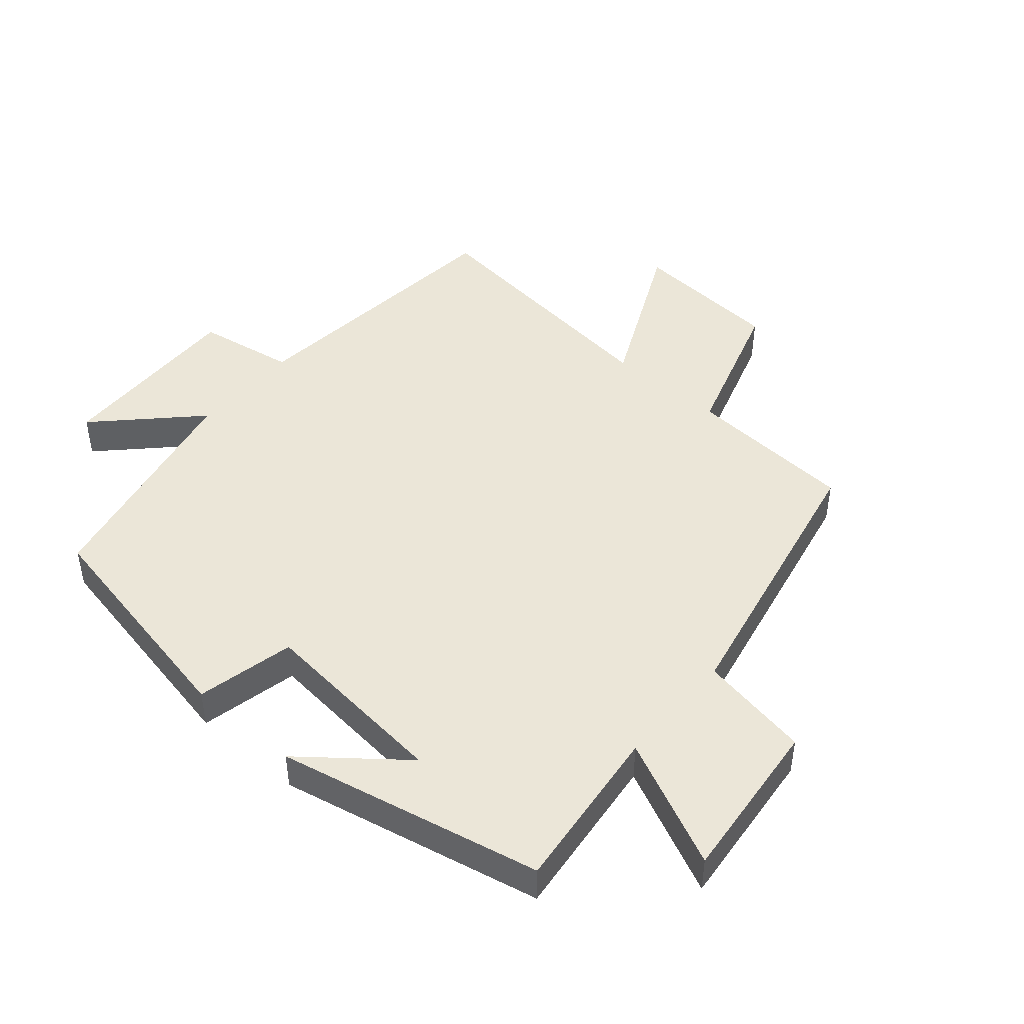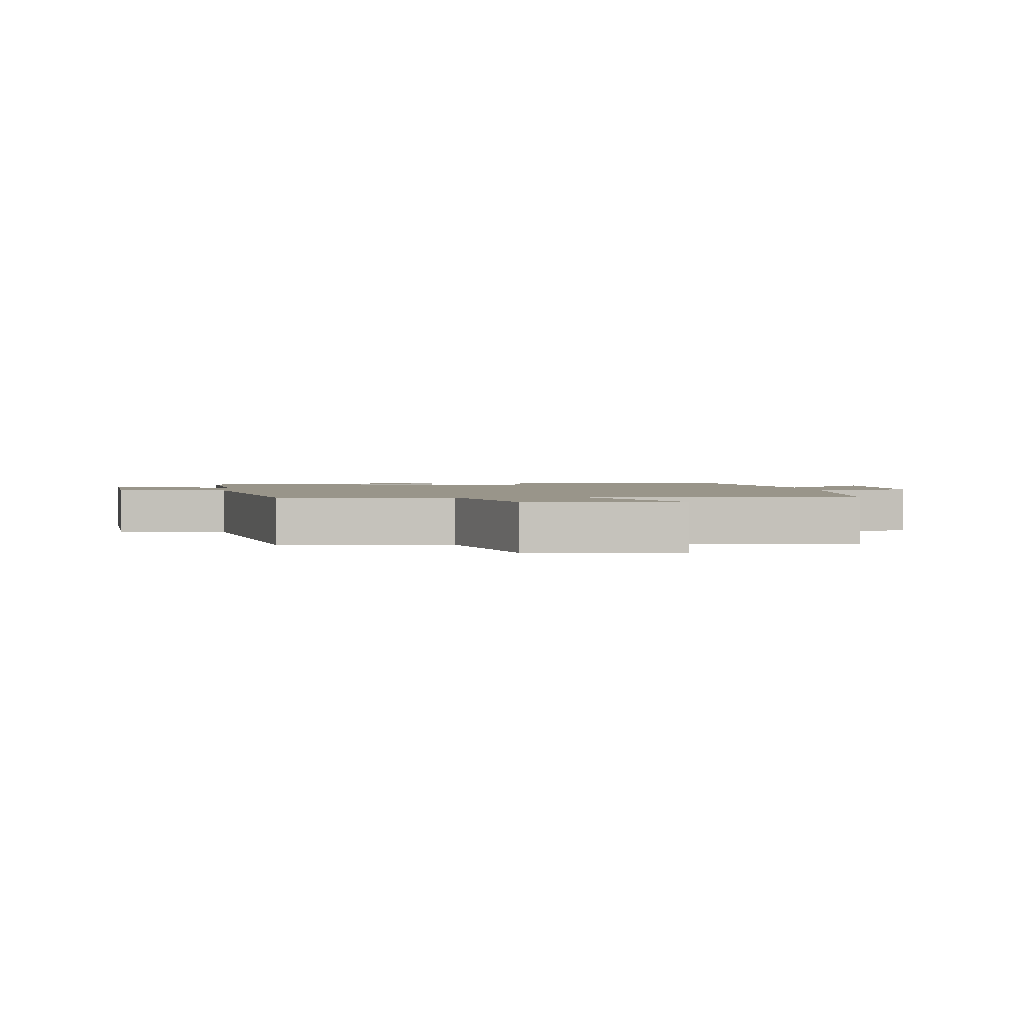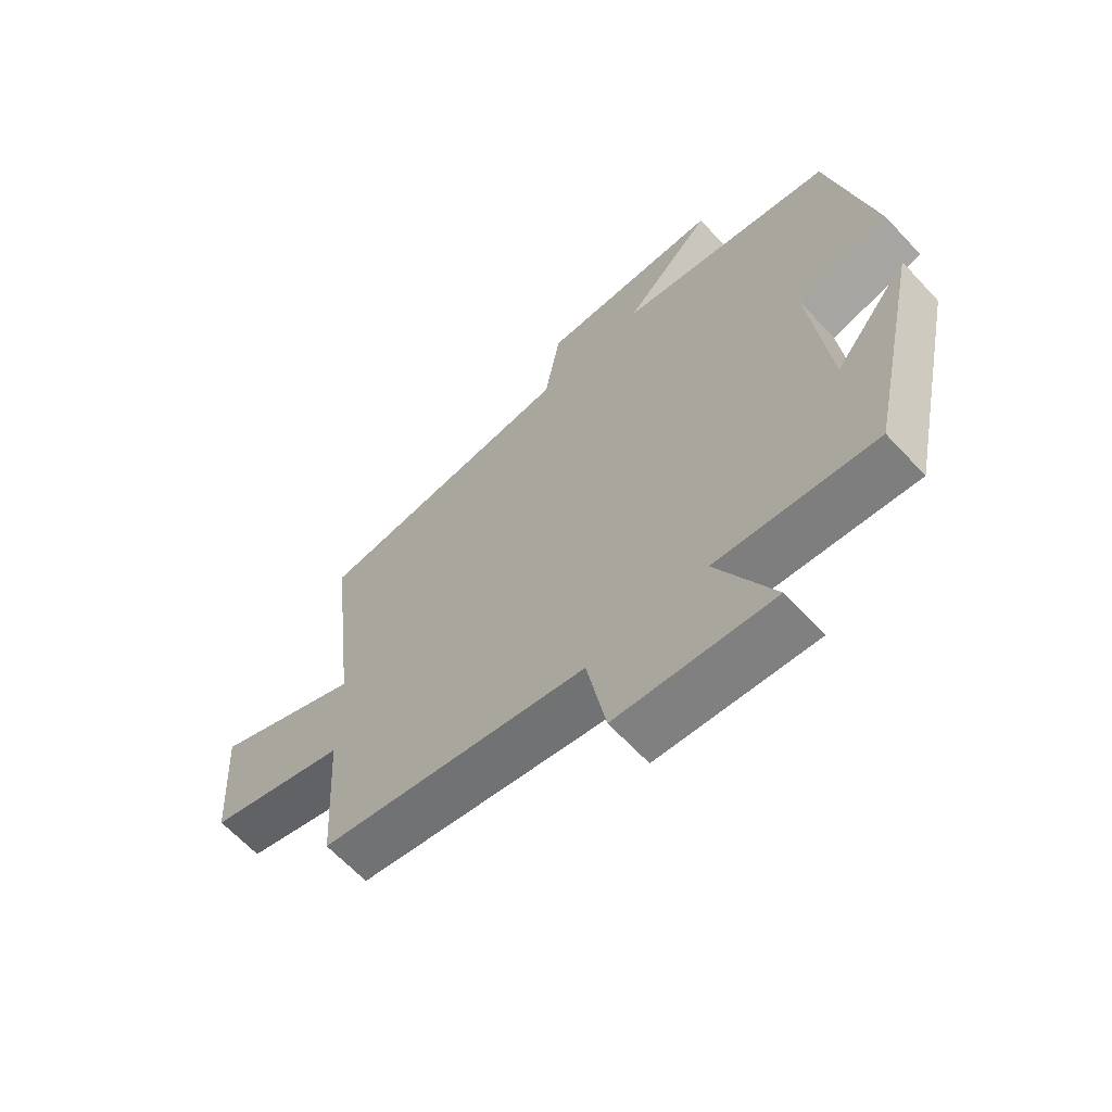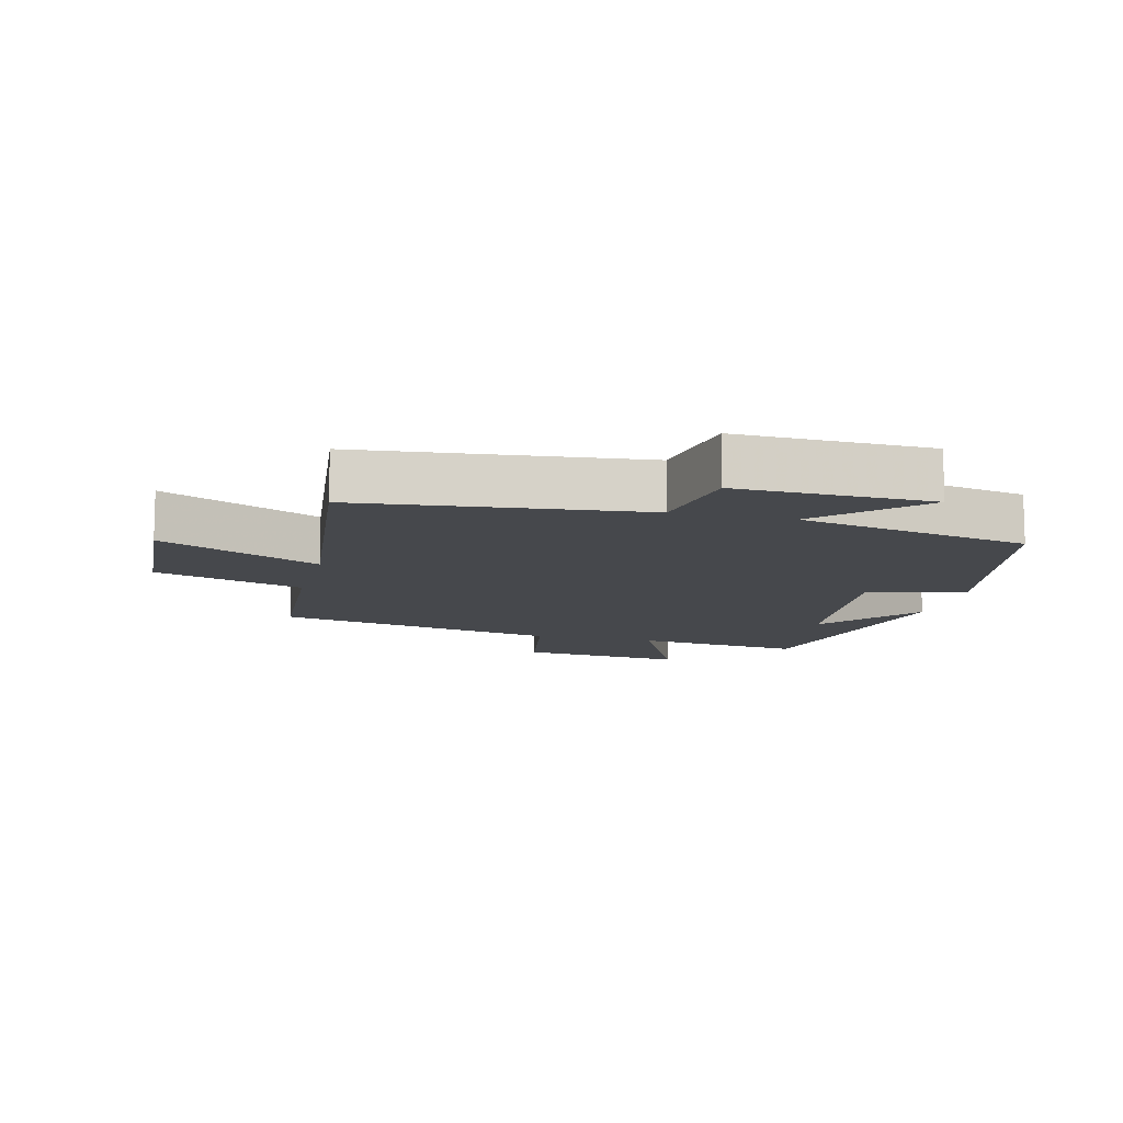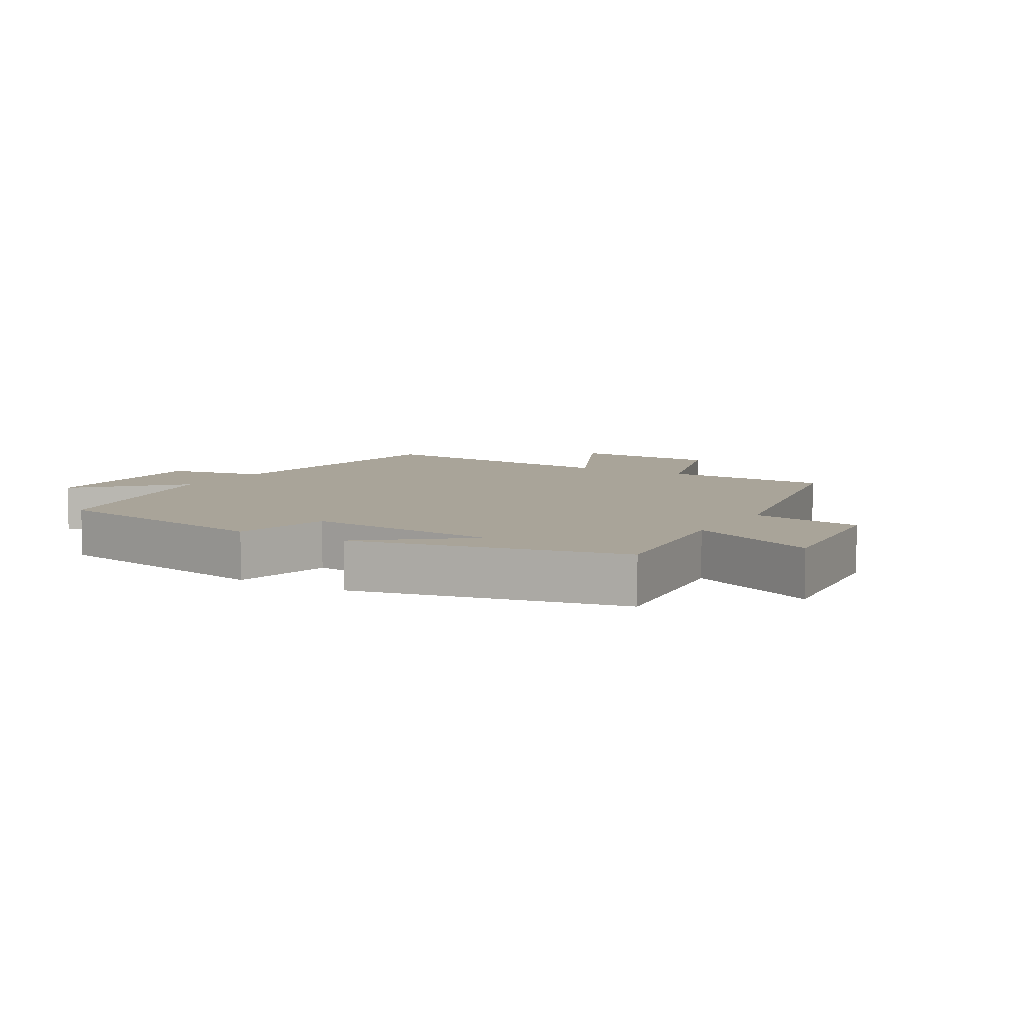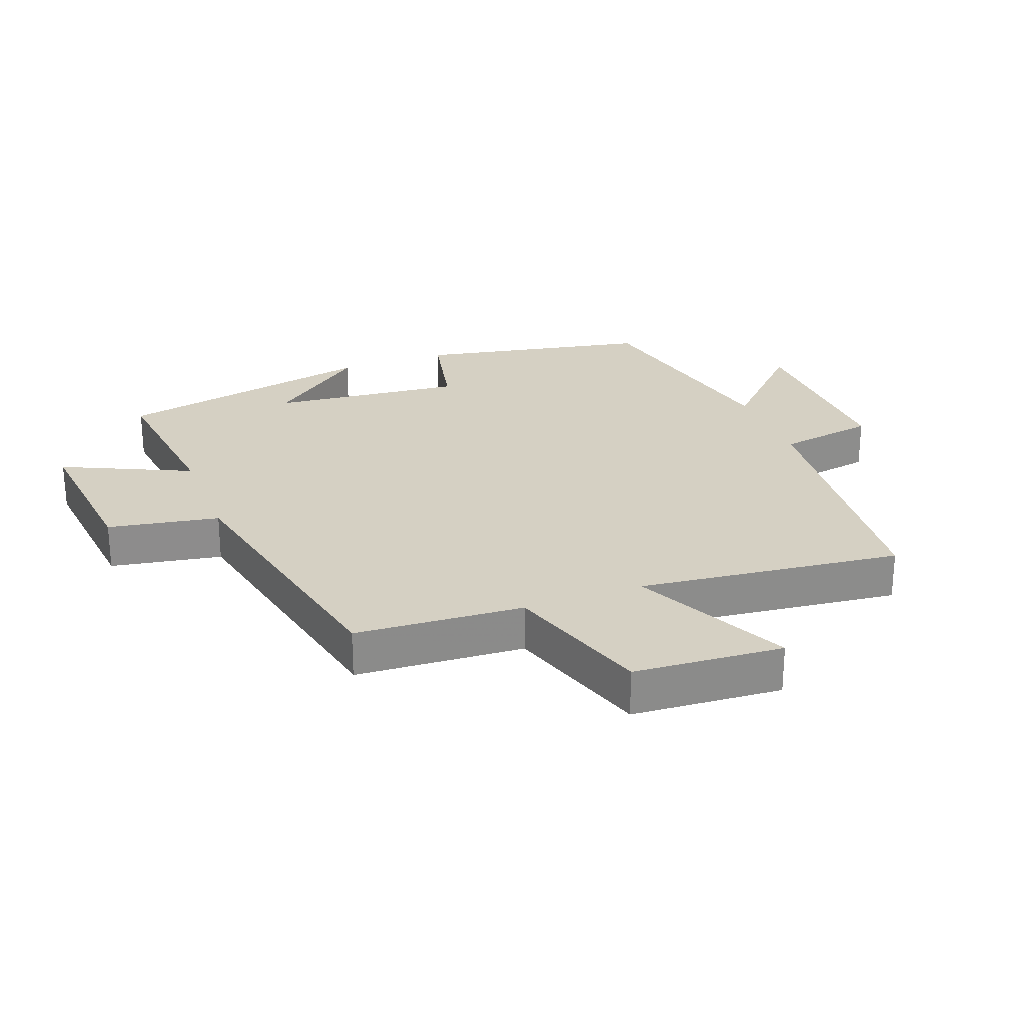
<metadata>
{"format":"obj","ext":"obj","renderer":"f3d","projection":"perspective","resolution":1024,"background":"white","views":[{"elev":46.1,"azim":130.7,"up":"+Y"},{"elev":2.0,"azim":-95.7,"up":"+Y"},{"elev":-64.7,"azim":43.0,"up":"+Z"},{"elev":-11.2,"azim":-13.9,"up":"+Y"},{"elev":7.3,"azim":120.4,"up":"+Y"},{"elev":26.0,"azim":-110.8,"up":"+Y"}]}
</metadata>
<code>
v 0.428 0.07 0.425
v 0.5 0.07 0.062
v 0.347 0.07 0.028
v 0.377 0.07 -0.272
v 0.5 0.07 -0.118
v 0.412 0.07 -0.53
v 0.151 0.07 -0.5
v 0.244 0.07 -0.699
v -0.012 0.07 -0.673
v -0.043 0.07 -0.5
v -0.484 0.07 -0.409
v -0.5 0.07 -0.146
v -0.73 0.07 -0.074
v -0.746 0.07 0.16
v -0.5 0.07 0.044
v -0.547 0.07 0.455
v -0.111 0.07 0.5
v -0.085 0.07 0.653
v 0.215 0.07 0.645
v 0.069 0.07 0.5
v 0.428 0 0.425
v 0.5 0 0.062
v 0.347 0 0.028
v 0.377 0 -0.272
v 0.5 0 -0.118
v 0.412 0 -0.53
v 0.151 0 -0.5
v 0.244 0 -0.699
v -0.012 0 -0.673
v -0.043 0 -0.5
v -0.484 0 -0.409
v -0.5 0 -0.146
v -0.73 0 -0.074
v -0.746 0 0.16
v -0.5 0 0.044
v -0.547 0 0.455
v -0.111 0 0.5
v -0.085 0 0.653
v 0.215 0 0.645
v 0.069 0 0.5
f 17 18 19 20
f 15 16 17 20
f 15 20 1 2
f 12 13 14 15
f 10 11 12 15
f 7 8 9 10
f 7 10 15
f 4 5 6
f 4 6 7 15
f 15 2 3
f 3 4 15
f 40 39 38 37
f 40 37 36 35
f 22 21 40 35
f 35 34 33 32
f 35 32 31 30
f 30 29 28 27
f 35 30 27
f 26 25 24
f 35 27 26 24
f 23 22 35
f 35 24 23
f 1 21 22 2
f 2 22 23 3
f 3 23 24 4
f 4 24 25 5
f 5 25 26 6
f 6 26 27 7
f 7 27 28 8
f 8 28 29 9
f 9 29 30 10
f 10 30 31 11
f 11 31 32 12
f 12 32 33 13
f 13 33 34 14
f 14 34 35 15
f 15 35 36 16
f 16 36 37 17
f 17 37 38 18
f 18 38 39 19
f 19 39 40 20
f 20 40 21 1

</code>
